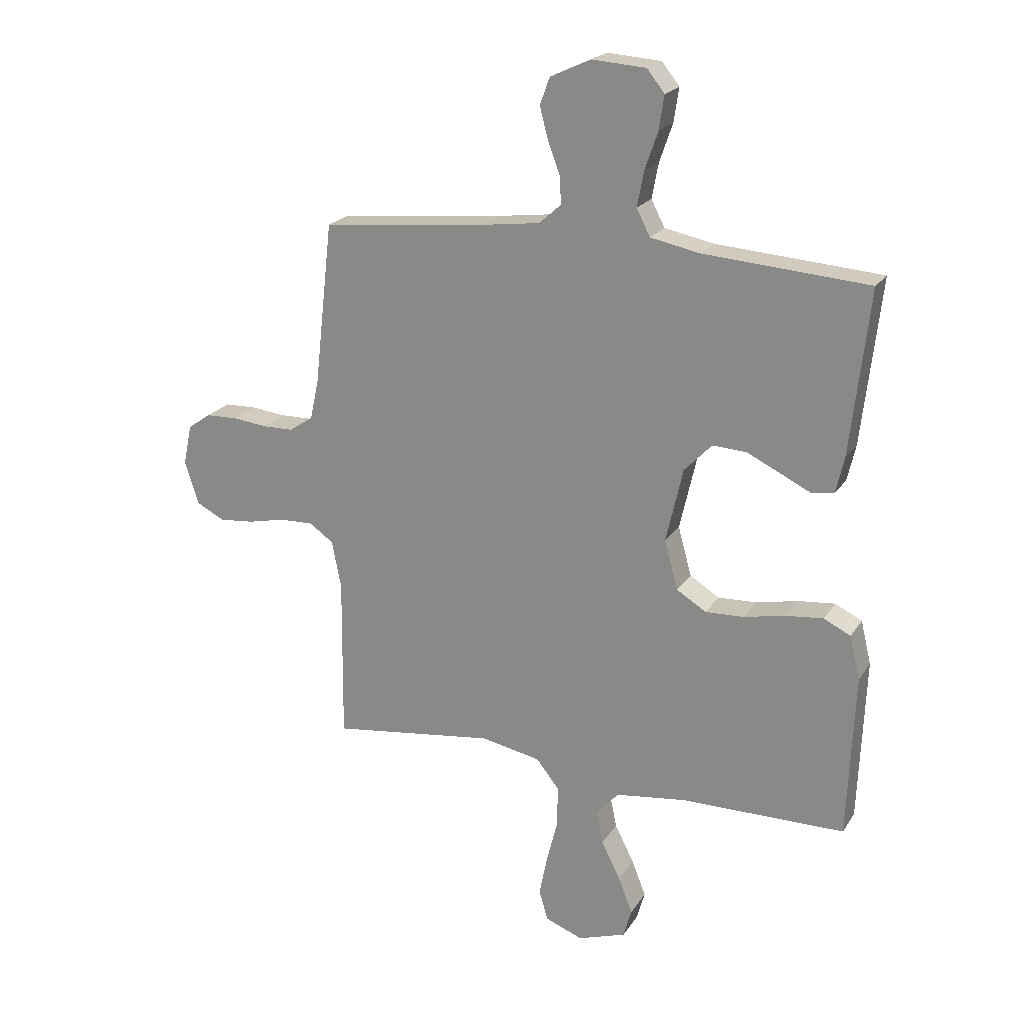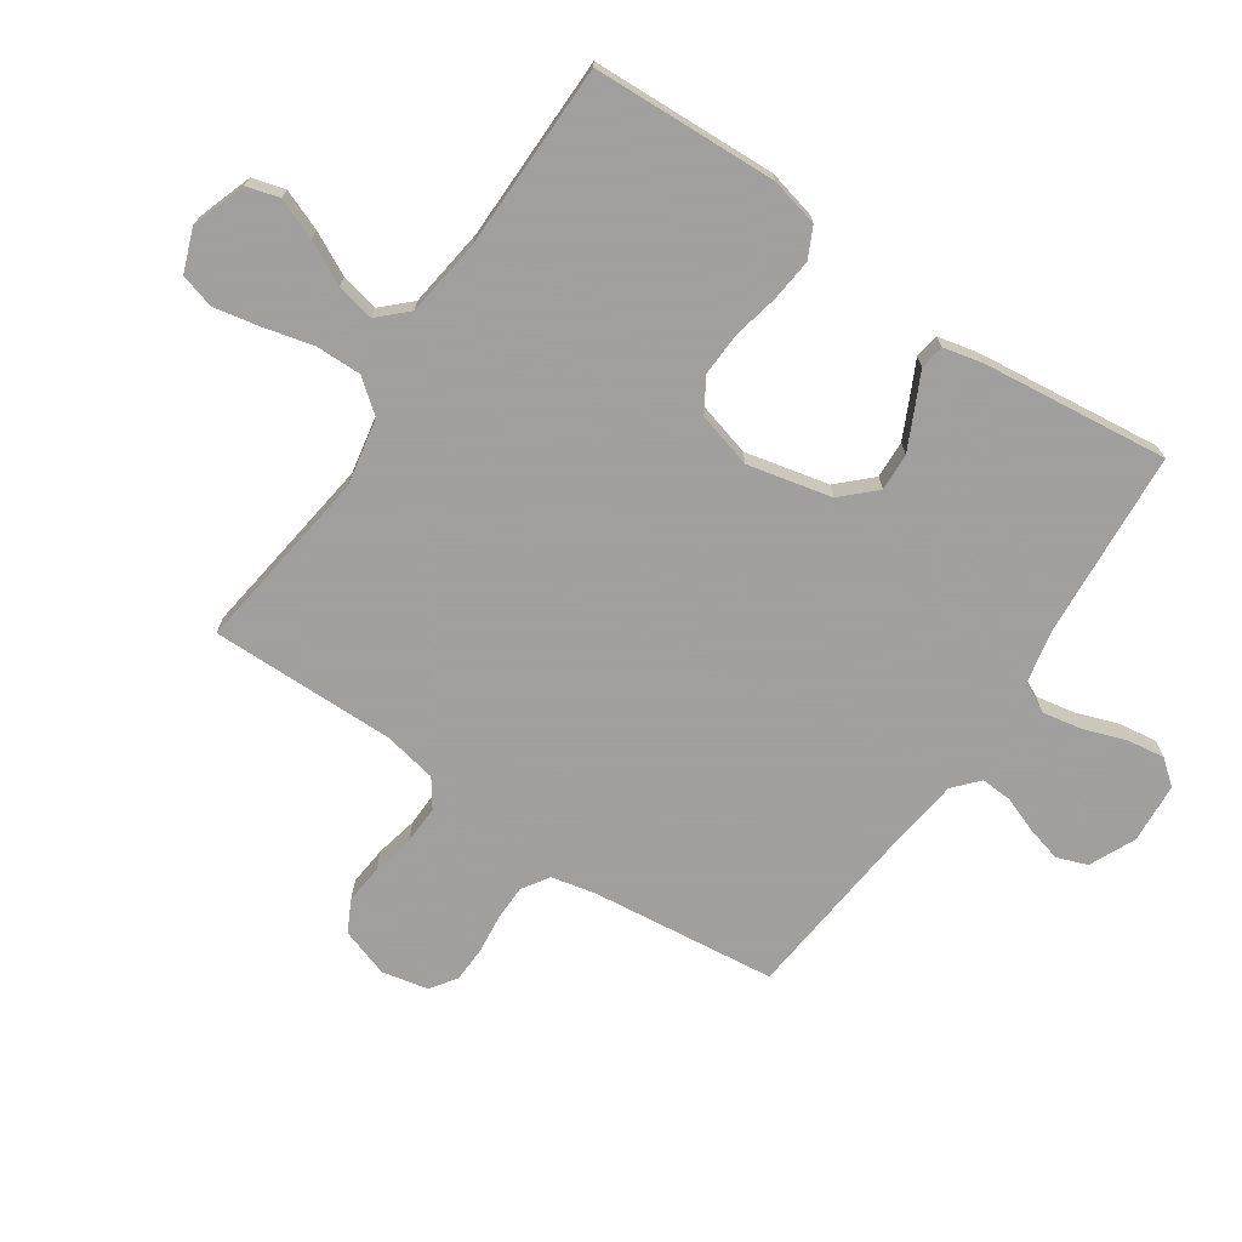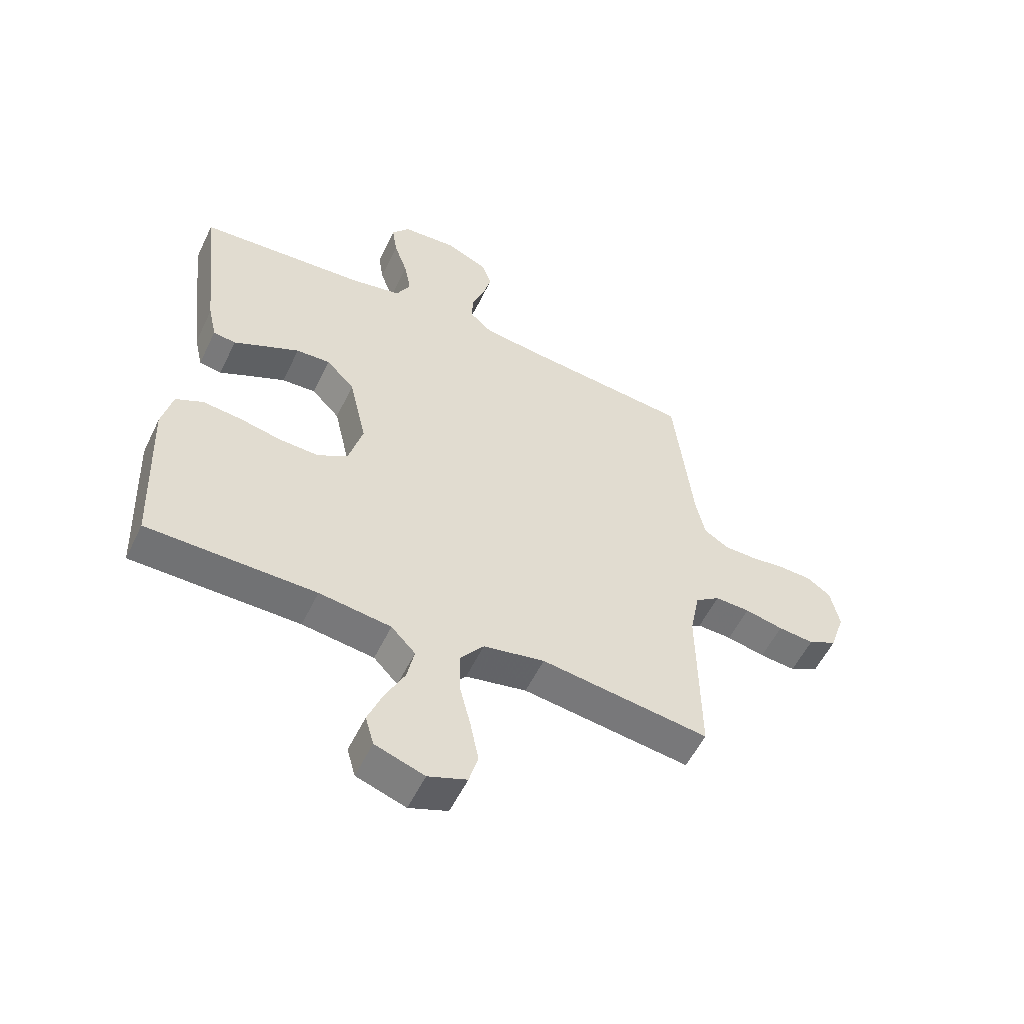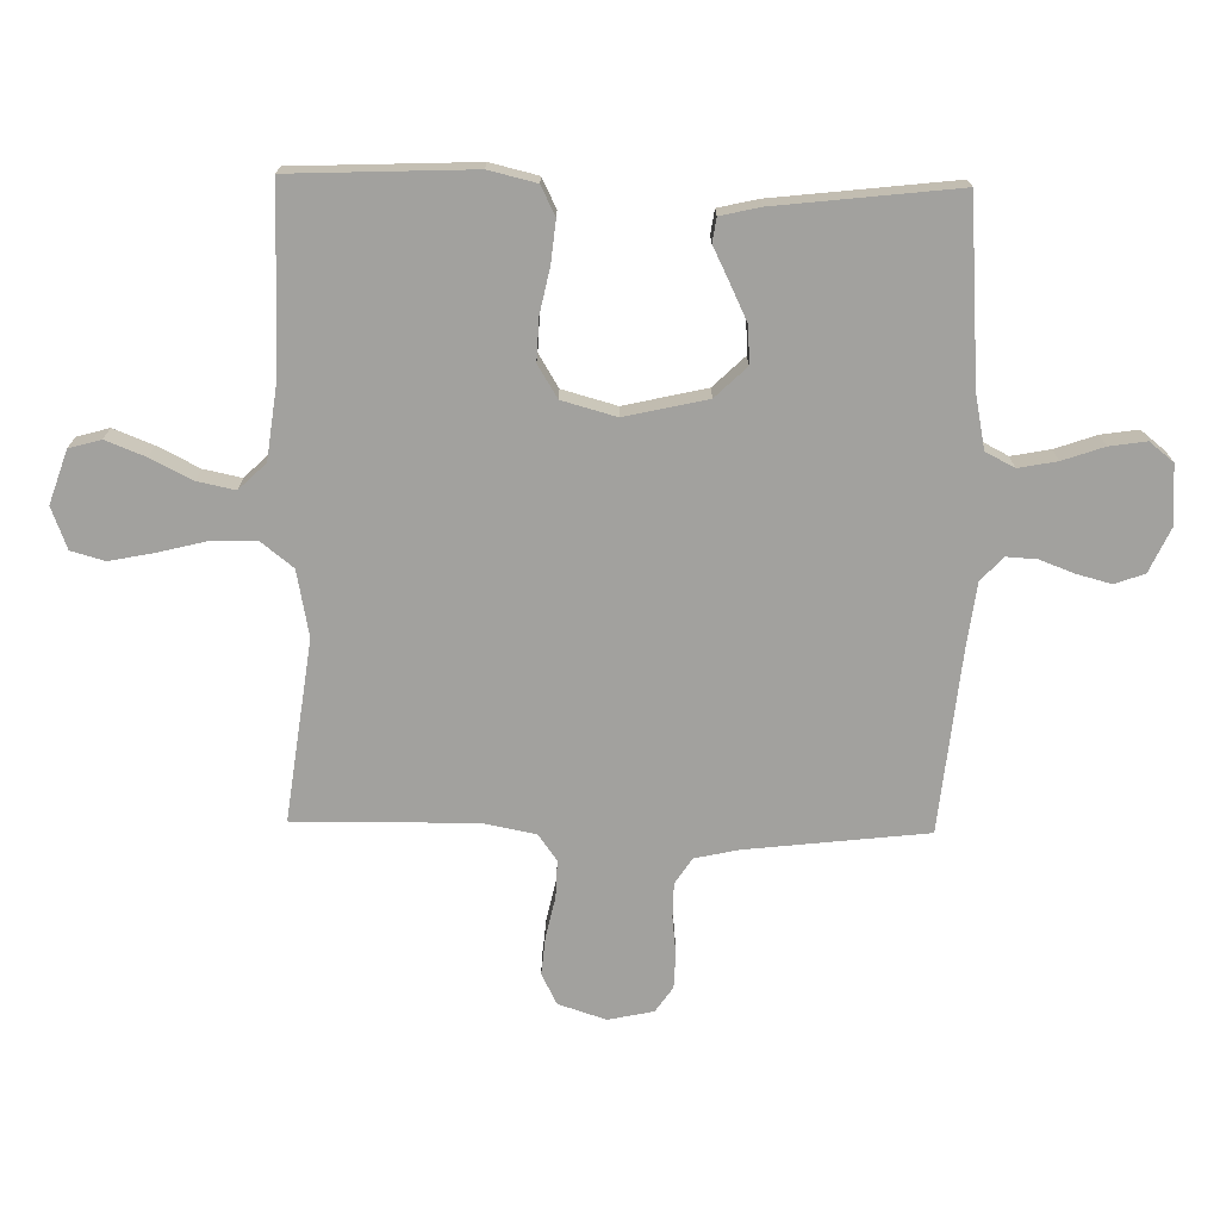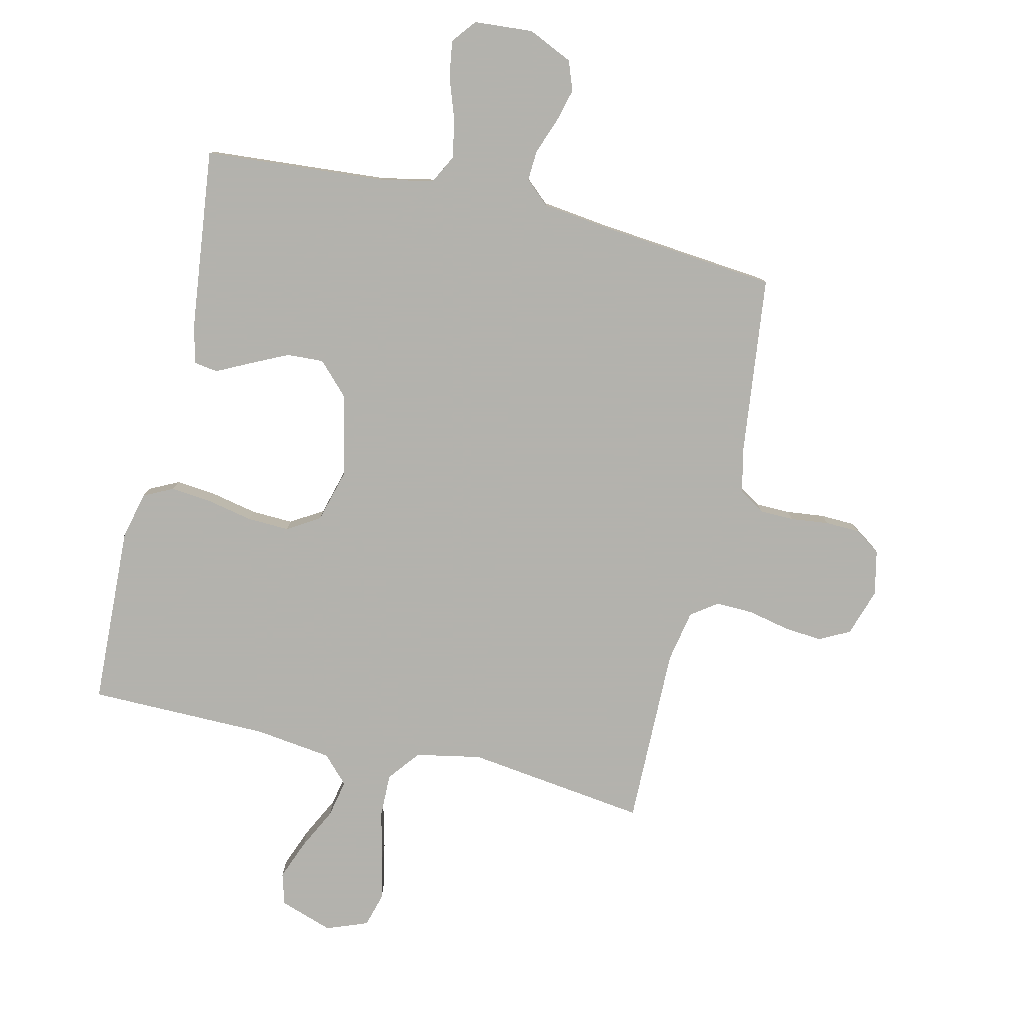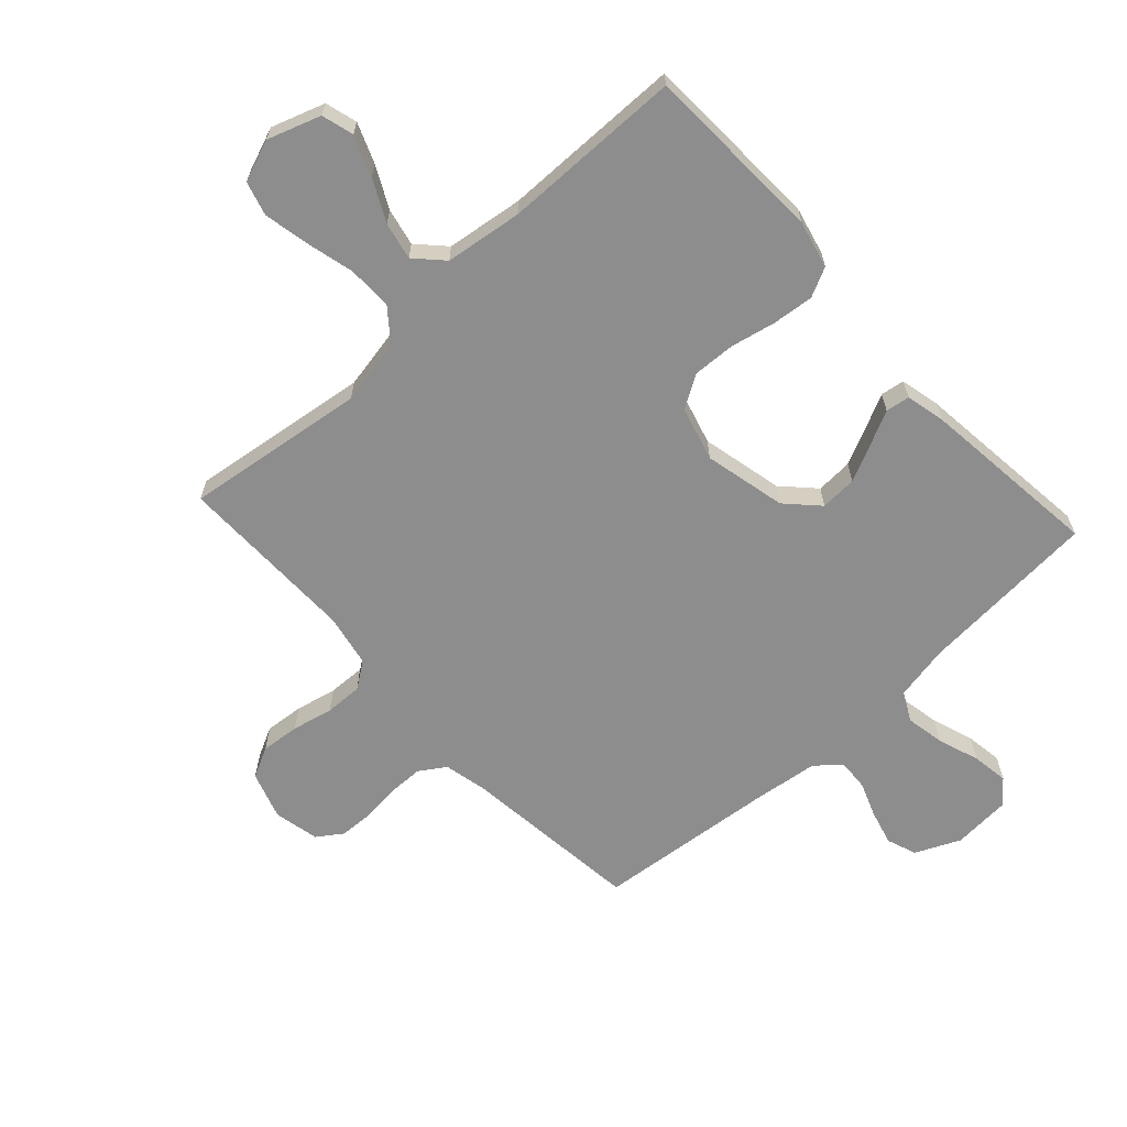
<metadata>
{"format":"obj","ext":"obj","renderer":"f3d","projection":"perspective","resolution":1024,"background":"white","views":[{"elev":21.2,"azim":-156.0,"up":"+Z"},{"elev":-71.5,"azim":-124.1,"up":"+Y"},{"elev":-55.3,"azim":-25.5,"up":"+Z"},{"elev":-72.0,"azim":-91.1,"up":"+Y"},{"elev":-79.4,"azim":-13.0,"up":"+Y"},{"elev":-64.6,"azim":-137.5,"up":"+Y"}]}
</metadata>
<code>
v 0.5 0.07 -0.5
v 0.2 0.07 -0.46
v 0.091 0.07 -0.481
v 0.049 0.07 -0.534
v 0.05 0.07 -0.608
v 0.07 0.07 -0.688
v 0.085 0.07 -0.763
v 0.069 0.07 -0.819
v 0 0.07 -0.845
v -0.088 0.07 -0.815
v -0.103 0.07 -0.762
v -0.077 0.07 -0.696
v -0.042 0.07 -0.627
v -0.029 0.07 -0.565
v -0.072 0.07 -0.52
v -0.2 0.07 -0.503
v -0.5 0.07 -0.5
v -0.512 0.07 -0.2
v -0.493 0.07 -0.121
v -0.444 0.07 -0.097
v -0.376 0.07 -0.104
v -0.3 0.07 -0.12
v -0.23 0.07 -0.123
v -0.176 0.07 -0.09
v -0.151 0.07 0
v -0.182 0.07 0.136
v -0.232 0.07 0.188
v -0.293 0.07 0.185
v -0.356 0.07 0.155
v -0.411 0.07 0.128
v -0.451 0.07 0.134
v -0.466 0.07 0.2
v -0.5 0.07 0.5
v -0.2 0.07 0.522
v -0.11 0.07 0.54
v -0.085 0.07 0.588
v -0.097 0.07 0.652
v -0.121 0.07 0.721
v -0.13 0.07 0.782
v -0.098 0.07 0.822
v 0 0.07 0.829
v 0.074 0.07 0.795
v 0.092 0.07 0.746
v 0.077 0.07 0.689
v 0.055 0.07 0.631
v 0.052 0.07 0.58
v 0.092 0.07 0.544
v 0.2 0.07 0.53
v 0.5 0.07 0.5
v 0.534 0.07 0.2
v 0.55 0.07 0.128
v 0.593 0.07 0.1
v 0.65 0.07 0.099
v 0.713 0.07 0.106
v 0.771 0.07 0.104
v 0.813 0.07 0.075
v 0.829 0.07 0
v 0.803 0.07 -0.079
v 0.752 0.07 -0.105
v 0.688 0.07 -0.099
v 0.62 0.07 -0.084
v 0.558 0.07 -0.082
v 0.514 0.07 -0.113
v 0.497 0.07 -0.2
v 0.5 0 -0.5
v 0.2 0 -0.46
v 0.091 0 -0.481
v 0.049 0 -0.534
v 0.05 0 -0.608
v 0.07 0 -0.688
v 0.085 0 -0.763
v 0.069 0 -0.819
v 0 0 -0.845
v -0.088 0 -0.815
v -0.103 0 -0.762
v -0.077 0 -0.696
v -0.042 0 -0.627
v -0.029 0 -0.565
v -0.072 0 -0.52
v -0.2 0 -0.503
v -0.5 0 -0.5
v -0.512 0 -0.2
v -0.493 0 -0.121
v -0.444 0 -0.097
v -0.376 0 -0.104
v -0.3 0 -0.12
v -0.23 0 -0.123
v -0.176 0 -0.09
v -0.151 0 0
v -0.182 0 0.136
v -0.232 0 0.188
v -0.293 0 0.185
v -0.356 0 0.155
v -0.411 0 0.128
v -0.451 0 0.134
v -0.466 0 0.2
v -0.5 0 0.5
v -0.2 0 0.522
v -0.11 0 0.54
v -0.085 0 0.588
v -0.097 0 0.652
v -0.121 0 0.721
v -0.13 0 0.782
v -0.098 0 0.822
v 0 0 0.829
v 0.074 0 0.795
v 0.092 0 0.746
v 0.077 0 0.689
v 0.055 0 0.631
v 0.052 0 0.58
v 0.092 0 0.544
v 0.2 0 0.53
v 0.5 0 0.5
v 0.534 0 0.2
v 0.55 0 0.128
v 0.593 0 0.1
v 0.65 0 0.099
v 0.713 0 0.106
v 0.771 0 0.104
v 0.813 0 0.075
v 0.829 0 0
v 0.803 0 -0.079
v 0.752 0 -0.105
v 0.688 0 -0.099
v 0.62 0 -0.084
v 0.558 0 -0.082
v 0.514 0 -0.113
v 0.497 0 -0.2
f 59 60 61
f 58 59 61
f 57 58 61
f 56 57 61
f 55 56 61
f 54 55 61
f 53 54 61
f 52 53 61 62
f 51 52 62 63
f 48 49 50
f 51 63 64
f 50 51 64
f 48 50 64
f 47 48 64
f 43 44 45
f 42 43 45
f 41 42 45
f 40 41 45
f 39 40 45
f 38 39 45
f 37 38 45
f 36 37 45 46
f 64 1 2
f 47 64 2
f 46 47 2
f 36 46 2
f 35 36 2
f 32 33 34
f 31 32 34
f 30 31 34
f 29 30 34
f 20 21 22
f 19 20 22
f 18 19 22
f 17 18 22
f 16 17 22
f 15 16 22 23
f 14 15 23 24
f 11 12 13
f 10 11 13
f 9 10 13
f 8 9 13
f 7 8 13
f 6 7 13
f 5 6 13
f 4 5 13 14
f 14 24 25
f 4 14 25
f 3 4 25
f 28 29 34 35
f 27 28 35
f 26 27 35
f 25 26 35
f 3 25 35
f 2 3 35
f 125 124 123
f 125 123 122
f 125 122 121
f 125 121 120
f 125 120 119
f 125 119 118
f 125 118 117
f 126 125 117 116
f 127 126 116 115
f 114 113 112
f 128 127 115
f 128 115 114
f 128 114 112
f 128 112 111
f 109 108 107
f 109 107 106
f 109 106 105
f 109 105 104
f 109 104 103
f 109 103 102
f 109 102 101
f 110 109 101 100
f 66 65 128
f 66 128 111
f 66 111 110
f 66 110 100
f 66 100 99
f 98 97 96
f 98 96 95
f 98 95 94
f 98 94 93
f 86 85 84
f 86 84 83
f 86 83 82
f 86 82 81
f 86 81 80
f 87 86 80 79
f 88 87 79 78
f 77 76 75
f 77 75 74
f 77 74 73
f 77 73 72
f 77 72 71
f 77 71 70
f 77 70 69
f 78 77 69 68
f 89 88 78
f 89 78 68
f 89 68 67
f 99 98 93 92
f 99 92 91
f 99 91 90
f 99 90 89
f 99 89 67
f 99 67 66
f 1 65 66 2
f 2 66 67 3
f 3 67 68 4
f 4 68 69 5
f 5 69 70 6
f 6 70 71 7
f 7 71 72 8
f 8 72 73 9
f 9 73 74 10
f 10 74 75 11
f 11 75 76 12
f 12 76 77 13
f 13 77 78 14
f 14 78 79 15
f 15 79 80 16
f 16 80 81 17
f 17 81 82 18
f 18 82 83 19
f 19 83 84 20
f 20 84 85 21
f 21 85 86 22
f 22 86 87 23
f 23 87 88 24
f 24 88 89 25
f 25 89 90 26
f 26 90 91 27
f 27 91 92 28
f 28 92 93 29
f 29 93 94 30
f 30 94 95 31
f 31 95 96 32
f 32 96 97 33
f 33 97 98 34
f 34 98 99 35
f 35 99 100 36
f 36 100 101 37
f 37 101 102 38
f 38 102 103 39
f 39 103 104 40
f 40 104 105 41
f 41 105 106 42
f 42 106 107 43
f 43 107 108 44
f 44 108 109 45
f 45 109 110 46
f 46 110 111 47
f 47 111 112 48
f 48 112 113 49
f 49 113 114 50
f 50 114 115 51
f 51 115 116 52
f 52 116 117 53
f 53 117 118 54
f 54 118 119 55
f 55 119 120 56
f 56 120 121 57
f 57 121 122 58
f 58 122 123 59
f 59 123 124 60
f 60 124 125 61
f 61 125 126 62
f 62 126 127 63
f 63 127 128 64
f 64 128 65 1

</code>
